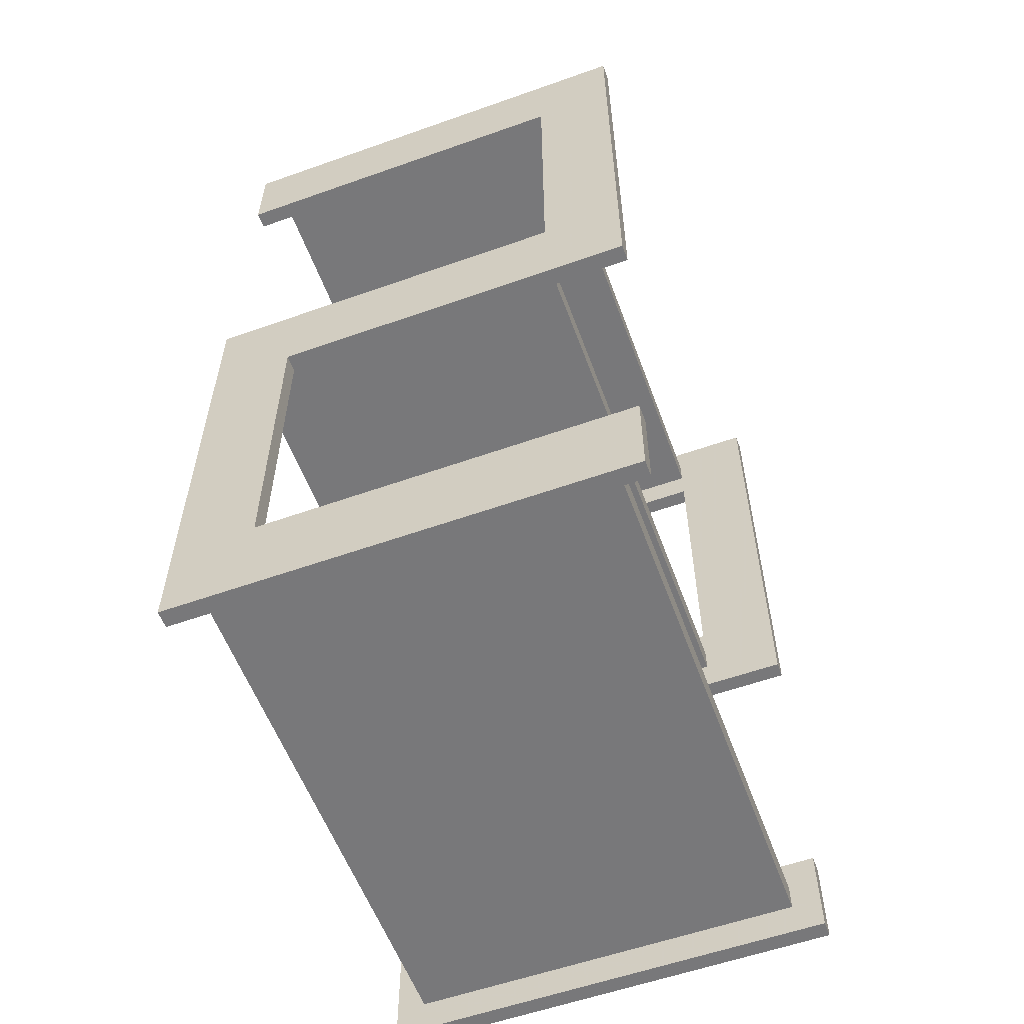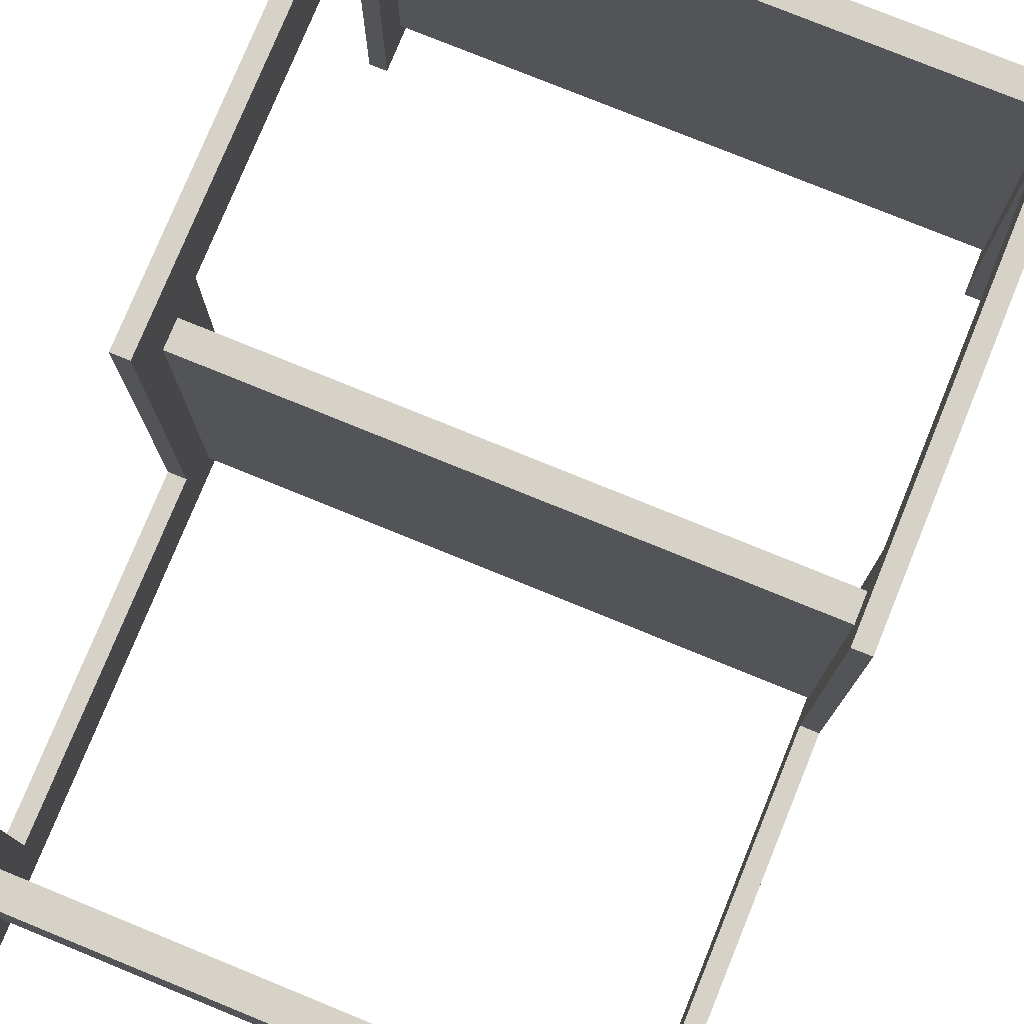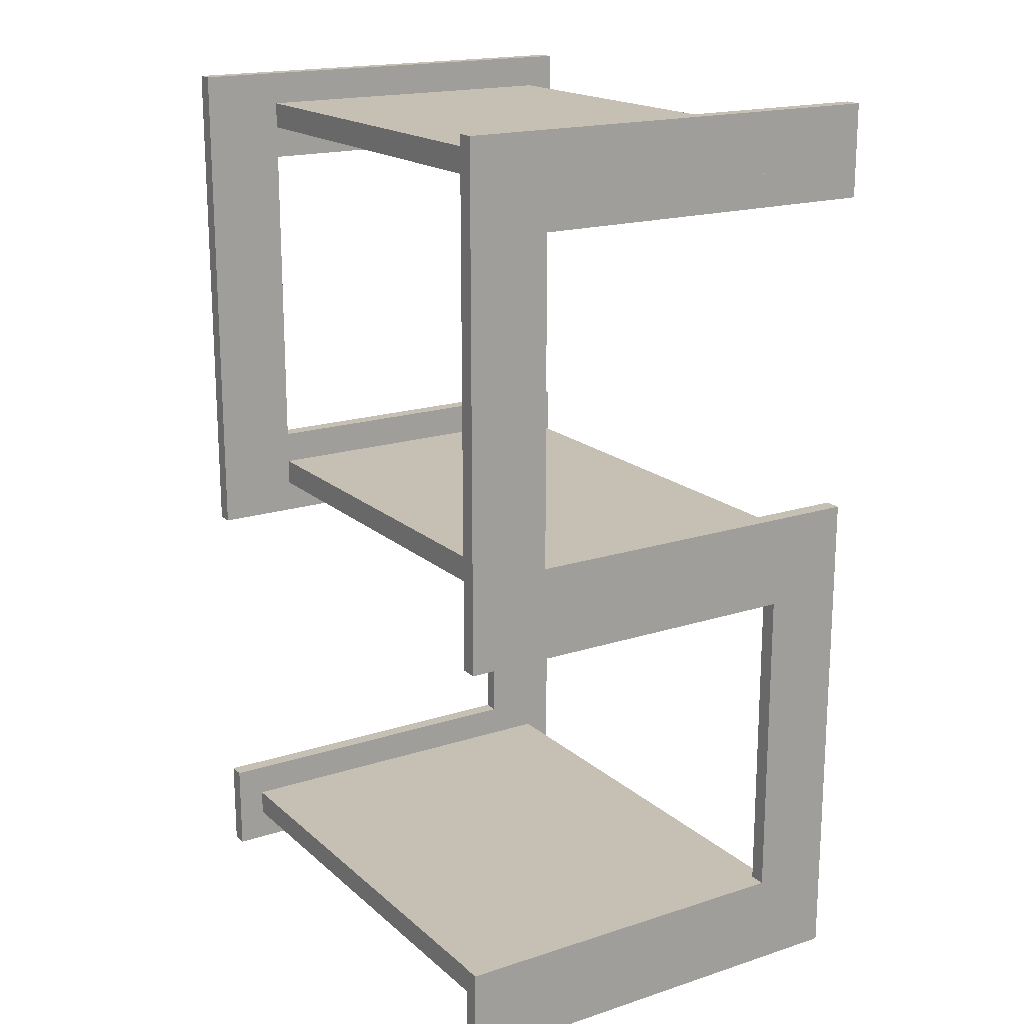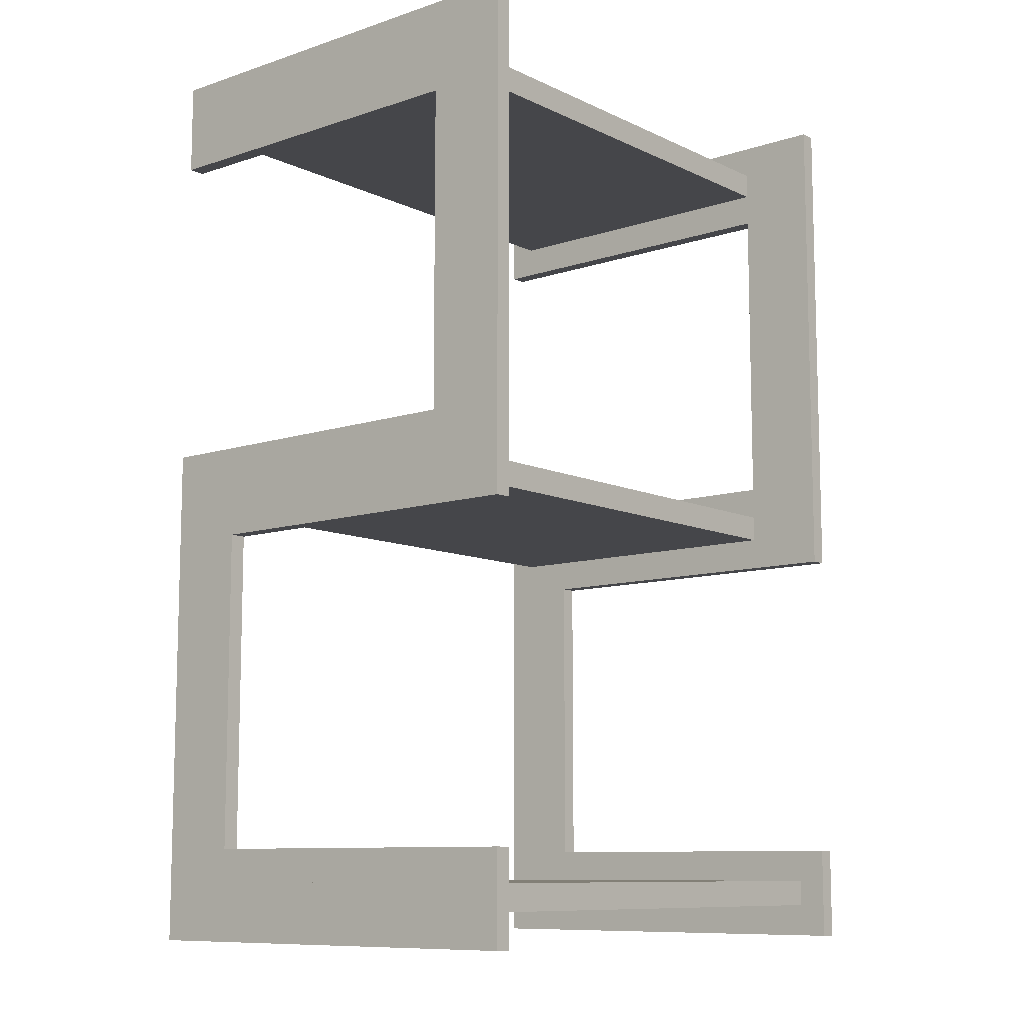
<metadata>
{"format":"obj","ext":"obj","renderer":"f3d","projection":"perspective","resolution":1024,"background":"white","views":[{"elev":-57.5,"azim":110.2,"up":"+Z"},{"elev":77.5,"azim":-157.8,"up":"+Y"},{"elev":18.1,"azim":-122.1,"up":"+Z"},{"elev":-9.9,"azim":130.1,"up":"+Z"}]}
</metadata>
<code>
v -0.2745 -0.1778 -0.01272
v -0.2585 -0.1778 -0.01272
v -0.2585 -0.1778 -0.01272
v -0.2745 0.1945 -0.3873
v -0.2745 0.1445 -0.01272
v -0.2745 -0.1778 -0.3873
v -0.2585 0.1445 -0.01272
v -0.2585 0.1445 -0.01272
v -0.2585 -0.1778 -0.3873
v -0.2585 -0.1778 -0.3873
v -0.2585 0.1945 -0.3873
v -0.2585 0.1945 -0.3873
v -0.2745 0.1945 -0.4127
v -0.2585 0.1445 0.4127
v -0.2585 0.1445 0.4127
v -0.2745 0.1445 0.4127
v -0.2745 -0.1778 0.01272
v -0.2585 0.1445 0.01272
v -0.2585 0.1445 0.01272
v -0.2745 0.1445 0.01272
v -0.2745 -0.1778 -0.4127
v -0.2585 0.1445 0.3873
v -0.2585 0.1445 0.3873
v -0.2585 -0.1778 0.01272
v -0.2585 -0.1778 0.01272
v -0.2585 -0.1778 -0.4127
v -0.2585 -0.1778 -0.4127
v -0.2585 0.1945 -0.4127
v -0.2585 0.1945 -0.4127
v -0.2745 0.1445 0.3873
v 0.2745 -0.1778 -0.01272
v 0.2585 0.1445 -0.01272
v 0.2585 0.1445 -0.01272
v 0.2585 -0.1778 -0.01272
v 0.2585 -0.1778 -0.01272
v -0.2745 -0.1778 0.4127
v -0.2585 -0.1778 0.4127
v -0.2585 -0.1778 0.4127
v -0.2585 -0.1778 0.3873
v -0.2585 -0.1778 0.3873
v 0.2585 -0.1778 0.01272
v 0.2585 -0.1778 0.01272
v 0.2745 0.1445 -0.01272
v 0.2745 0.1445 0.01272
v 0.2585 0.1445 0.01272
v 0.2585 0.1445 0.01272
v 0.2585 0.1445 0.4127
v 0.2585 0.1445 0.4127
v 0.2745 0.1945 -0.3873
v 0.2585 -0.1778 -0.3873
v 0.2585 -0.1778 -0.3873
v 0.2585 0.1945 -0.3873
v 0.2585 0.1945 -0.3873
v 0.2585 0.1445 0.3873
v 0.2585 0.1445 0.3873
v 0.2745 0.1445 0.4127
v -0.2745 -0.1778 0.3873
v 0.2745 -0.1778 0.01272
v 0.2585 0.1945 -0.4127
v 0.2585 0.1945 -0.4127
v 0.2745 -0.1778 -0.3873
v 0.2745 -0.1778 -0.4127
v 0.2585 -0.1778 -0.4127
v 0.2585 -0.1778 -0.4127
v 0.2585 -0.1778 0.4127
v 0.2585 -0.1778 0.4127
v 0.2745 0.1445 0.3873
v 0.2585 -0.1778 0.3873
v 0.2585 -0.1778 0.3873
v 0.2745 -0.1778 0.3873
v 0.2745 0.1945 -0.4127
v 0.2745 -0.1778 0.4127
v -0.2745 -0.1278 -0.04445
v -0.2745 -0.1278 -0.04445
v -0.2745 -0.1278 -0.04445
v -0.2585 -0.1278 -0.3556
v -0.2585 -0.1278 -0.3556
v -0.2585 -0.1278 -0.3556
v -0.2745 -0.1278 -0.3556
v -0.2745 -0.1278 -0.3556
v -0.2745 -0.1278 -0.3556
v -0.2585 -0.1278 -0.04445
v -0.2585 -0.1278 -0.04445
v -0.2585 -0.1278 -0.04445
v -0.2745 0.2223 -0.3556
v -0.2745 0.2223 -0.3556
v -0.2745 0.2223 -0.3556
v -0.2745 -0.1778 -0.01272
v -0.2745 -0.1778 -0.01272
v -0.2745 -0.1778 -0.01272
v -0.2585 0.2223 -0.04445
v -0.2585 0.2223 -0.04445
v -0.2585 0.2223 -0.04445
v -0.2585 -0.1778 -0.01272
v -0.2585 -0.1778 -0.01272
v -0.2585 -0.1778 -0.01272
v -0.2585 0.2223 -0.3556
v -0.2585 0.2223 -0.3556
v -0.2585 0.2223 -0.3556
v -0.2745 0.1945 -0.3873
v -0.2745 0.1945 -0.3873
v -0.2745 0.1945 -0.3873
v -0.2745 0.1445 -0.01272
v -0.2745 0.1445 -0.01272
v -0.2745 0.1445 -0.01272
v -0.2745 0.1445 -0.01272
v -0.2745 -0.1778 -0.3873
v -0.2745 -0.1778 -0.3873
v -0.2745 -0.1778 -0.3873
v -0.2745 0.2223 -0.04445
v -0.2745 0.2223 -0.04445
v -0.2745 0.2223 -0.04445
v -0.2585 0.1445 -0.01272
v -0.2585 0.1445 -0.01272
v -0.2585 0.1445 -0.01272
v -0.2585 0.1445 -0.01272
v -0.2585 -0.1778 -0.3873
v -0.2585 -0.1778 -0.3873
v -0.2585 -0.1778 -0.3873
v -0.2585 0.1945 -0.3873
v -0.2585 0.1945 -0.3873
v -0.2585 0.1945 -0.3873
v -0.2585 0.2223 -0.4445
v -0.2585 0.2223 -0.4445
v -0.2585 0.2223 -0.4445
v -0.2745 0.1945 -0.4127
v -0.2745 0.1945 -0.4127
v -0.2745 0.1945 -0.4127
v -0.2745 -0.2056 -0.4445
v -0.2745 -0.2056 -0.4445
v -0.2745 -0.2056 -0.4445
v -0.2745 0.2223 0.4445
v -0.2745 0.2223 0.4445
v -0.2745 0.2223 0.4445
v -0.2585 0.1445 0.4127
v -0.2585 0.1445 0.4127
v -0.2585 0.1445 0.4127
v -0.2585 0.1445 0.4127
v -0.2585 -0.2056 0.04445
v -0.2585 -0.2056 0.04445
v -0.2585 -0.2056 0.04445
v -0.2745 0.2223 -0.4445
v -0.2745 0.2223 -0.4445
v -0.2745 0.2223 -0.4445
v -0.2745 0.1445 0.4127
v -0.2745 0.1445 0.4127
v -0.2745 0.1445 0.4127
v -0.2745 0.1445 0.4127
v -0.2745 -0.1778 0.01272
v -0.2745 -0.1778 0.01272
v -0.2745 -0.1778 0.01272
v -0.2585 0.1445 0.01272
v -0.2585 0.1445 0.01272
v -0.2585 0.1445 0.01272
v -0.2585 0.1445 0.01272
v -0.2745 0.1445 0.01272
v -0.2745 0.1445 0.01272
v -0.2745 0.1445 0.01272
v -0.2745 0.1445 0.01272
v -0.2745 -0.1778 -0.4127
v -0.2745 -0.1778 -0.4127
v -0.2745 -0.1778 -0.4127
v -0.2585 0.2223 0.4445
v -0.2585 0.2223 0.4445
v -0.2585 0.2223 0.4445
v -0.2585 0.1445 0.3873
v -0.2585 0.1445 0.3873
v -0.2585 0.1445 0.3873
v -0.2585 0.1445 0.3873
v -0.2585 -0.1778 0.01272
v -0.2585 -0.1778 0.01272
v -0.2585 -0.1778 0.01272
v -0.2585 -0.1778 -0.4127
v -0.2585 -0.1778 -0.4127
v -0.2585 -0.1778 -0.4127
v -0.2585 0.1945 -0.4127
v -0.2585 0.1945 -0.4127
v -0.2585 0.1945 -0.4127
v -0.2745 0.1445 0.04445
v -0.2745 0.1445 0.04445
v -0.2745 0.1445 0.04445
v -0.2745 0.1445 0.04445
v -0.2745 0.1445 0.3556
v -0.2745 0.1445 0.3556
v -0.2745 0.1445 0.3556
v -0.2745 0.1445 0.3556
v -0.2745 -0.2056 0.04445
v -0.2745 -0.2056 0.04445
v -0.2745 -0.2056 0.04445
v -0.2585 -0.2056 0.4445
v -0.2585 -0.2056 0.4445
v -0.2585 -0.2056 0.4445
v -0.2745 -0.2056 0.4445
v -0.2745 -0.2056 0.4445
v -0.2745 -0.2056 0.4445
v -0.2745 0.1445 0.3873
v -0.2745 0.1445 0.3873
v -0.2745 0.1445 0.3873
v -0.2745 0.1445 0.3873
v -0.2585 0.1445 0.3556
v -0.2585 0.1445 0.3556
v -0.2585 0.1445 0.3556
v -0.2585 0.1445 0.3556
v -0.2585 0.1445 0.04445
v -0.2585 0.1445 0.04445
v -0.2585 0.1445 0.04445
v -0.2585 0.1445 0.04445
v 0.2745 -0.1778 -0.01272
v 0.2745 -0.1778 -0.01272
v 0.2745 -0.1778 -0.01272
v 0.2585 0.1445 -0.01272
v 0.2585 0.1445 -0.01272
v 0.2585 0.1445 -0.01272
v 0.2585 0.1445 -0.01272
v 0.2585 -0.1778 -0.01272
v 0.2585 -0.1778 -0.01272
v 0.2585 -0.1778 -0.01272
v 0.2585 -0.1278 -0.04445
v 0.2585 -0.1278 -0.04445
v 0.2585 -0.1278 -0.04445
v -0.2585 -0.2056 -0.4445
v -0.2585 -0.2056 -0.4445
v -0.2585 -0.2056 -0.4445
v -0.2745 -0.1778 0.4127
v -0.2745 -0.1778 0.4127
v -0.2745 -0.1778 0.4127
v -0.2585 -0.1778 0.4127
v -0.2585 -0.1778 0.4127
v -0.2585 -0.1778 0.4127
v -0.2585 -0.1778 0.3873
v -0.2585 -0.1778 0.3873
v -0.2585 -0.1778 0.3873
v 0.2585 -0.1778 0.01272
v 0.2585 -0.1778 0.01272
v 0.2585 -0.1778 0.01272
v 0.2585 -0.2056 -0.4445
v 0.2585 -0.2056 -0.4445
v 0.2585 -0.2056 -0.4445
v 0.2745 0.1445 -0.01272
v 0.2745 0.1445 -0.01272
v 0.2745 0.1445 -0.01272
v 0.2745 0.1445 -0.01272
v 0.2585 0.2223 -0.04445
v 0.2585 0.2223 -0.04445
v 0.2585 0.2223 -0.04445
v 0.2585 -0.1278 -0.3556
v 0.2585 -0.1278 -0.3556
v 0.2585 -0.1278 -0.3556
v 0.2745 0.1445 0.01272
v 0.2745 0.1445 0.01272
v 0.2745 0.1445 0.01272
v 0.2745 0.1445 0.01272
v 0.2585 0.1445 0.01272
v 0.2585 0.1445 0.01272
v 0.2585 0.1445 0.01272
v 0.2585 0.1445 0.01272
v 0.2585 0.1445 0.4127
v 0.2585 0.1445 0.4127
v 0.2585 0.1445 0.4127
v 0.2585 0.1445 0.4127
v 0.2745 0.1945 -0.3873
v 0.2745 0.1945 -0.3873
v 0.2745 0.1945 -0.3873
v 0.2585 -0.1778 -0.3873
v 0.2585 -0.1778 -0.3873
v 0.2585 -0.1778 -0.3873
v 0.2585 0.1945 -0.3873
v 0.2585 0.1945 -0.3873
v 0.2585 0.1945 -0.3873
v -0.2745 -0.2056 0.3556
v -0.2745 -0.2056 0.3556
v -0.2745 -0.2056 0.3556
v 0.2585 0.1445 0.3873
v 0.2585 0.1445 0.3873
v 0.2585 0.1445 0.3873
v 0.2585 0.1445 0.3873
v 0.2745 0.1445 0.4127
v 0.2745 0.1445 0.4127
v 0.2745 0.1445 0.4127
v 0.2745 0.1445 0.4127
v 0.2585 0.1445 0.3556
v 0.2585 0.1445 0.3556
v 0.2585 0.1445 0.3556
v 0.2585 0.1445 0.3556
v -0.2745 -0.1778 0.3873
v -0.2745 -0.1778 0.3873
v -0.2745 -0.1778 0.3873
v -0.2585 -0.2056 0.3556
v -0.2585 -0.2056 0.3556
v -0.2585 -0.2056 0.3556
v 0.2585 0.1445 0.04445
v 0.2585 0.1445 0.04445
v 0.2585 0.1445 0.04445
v 0.2585 0.1445 0.04445
v 0.2745 -0.1778 0.01272
v 0.2745 -0.1778 0.01272
v 0.2745 -0.1778 0.01272
v 0.2585 -0.2056 0.04445
v 0.2585 -0.2056 0.04445
v 0.2585 -0.2056 0.04445
v 0.2745 -0.1278 -0.04445
v 0.2745 -0.1278 -0.04445
v 0.2745 -0.1278 -0.04445
v 0.2745 0.2223 -0.04445
v 0.2745 0.2223 -0.04445
v 0.2745 0.2223 -0.04445
v 0.2745 -0.1278 -0.3556
v 0.2745 -0.1278 -0.3556
v 0.2745 -0.1278 -0.3556
v 0.2585 0.1945 -0.4127
v 0.2585 0.1945 -0.4127
v 0.2585 0.1945 -0.4127
v 0.2585 0.2223 -0.3556
v 0.2585 0.2223 -0.3556
v 0.2585 0.2223 -0.3556
v 0.2745 -0.1778 -0.3873
v 0.2745 -0.1778 -0.3873
v 0.2745 -0.1778 -0.3873
v 0.2745 -0.1778 -0.4127
v 0.2745 -0.1778 -0.4127
v 0.2745 -0.1778 -0.4127
v 0.2585 -0.1778 -0.4127
v 0.2585 -0.1778 -0.4127
v 0.2585 -0.1778 -0.4127
v 0.2585 -0.1778 0.4127
v 0.2585 -0.1778 0.4127
v 0.2585 -0.1778 0.4127
v 0.2585 -0.2056 0.4445
v 0.2585 -0.2056 0.4445
v 0.2585 -0.2056 0.4445
v 0.2745 0.1445 0.3873
v 0.2745 0.1445 0.3873
v 0.2745 0.1445 0.3873
v 0.2745 0.1445 0.3873
v 0.2585 -0.2056 0.3556
v 0.2585 -0.2056 0.3556
v 0.2585 -0.2056 0.3556
v 0.2585 -0.1778 0.3873
v 0.2585 -0.1778 0.3873
v 0.2585 -0.1778 0.3873
v 0.2745 -0.1778 0.3873
v 0.2745 -0.1778 0.3873
v 0.2745 -0.1778 0.3873
v 0.2745 -0.2056 0.04445
v 0.2745 -0.2056 0.04445
v 0.2745 -0.2056 0.04445
v 0.2745 0.1445 0.3556
v 0.2745 0.1445 0.3556
v 0.2745 0.1445 0.3556
v 0.2745 0.1445 0.3556
v 0.2585 0.2223 0.4445
v 0.2585 0.2223 0.4445
v 0.2585 0.2223 0.4445
v 0.2745 0.1945 -0.4127
v 0.2745 0.1945 -0.4127
v 0.2745 0.1945 -0.4127
v 0.2585 0.2223 -0.4445
v 0.2585 0.2223 -0.4445
v 0.2585 0.2223 -0.4445
v 0.2745 -0.1778 0.4127
v 0.2745 -0.1778 0.4127
v 0.2745 -0.1778 0.4127
v 0.2745 0.1445 0.04445
v 0.2745 0.1445 0.04445
v 0.2745 0.1445 0.04445
v 0.2745 0.1445 0.04445
v 0.2745 -0.2056 -0.4445
v 0.2745 -0.2056 -0.4445
v 0.2745 -0.2056 -0.4445
v 0.2745 0.2223 0.4445
v 0.2745 0.2223 0.4445
v 0.2745 0.2223 0.4445
v 0.2745 0.2223 -0.3556
v 0.2745 0.2223 -0.3556
v 0.2745 0.2223 -0.3556
v 0.2745 0.2223 -0.4445
v 0.2745 0.2223 -0.4445
v 0.2745 0.2223 -0.4445
v 0.2745 -0.2056 0.4445
v 0.2745 -0.2056 0.4445
v 0.2745 -0.2056 0.4445
v 0.2745 -0.2056 0.3556
v 0.2745 -0.2056 0.3556
v 0.2745 -0.2056 0.3556
f 1 20 5
f 33 3 8
f 21 4 13
f 4 21 6
f 20 1 17
f 2 41 24
f 3 33 35
f 19 32 7
f 51 12 9
f 15 54 22
f 42 18 25
f 41 2 34
f 32 19 45
f 11 59 28
f 12 51 52
f 27 50 10
f 65 14 37
f 54 15 47
f 55 40 23
f 18 42 46
f 60 26 29
f 59 11 53
f 50 27 63
f 57 16 30
f 16 57 36
f 39 66 38
f 14 65 48
f 40 55 69
f 43 58 31
f 26 60 64
f 66 39 68
f 58 43 44
f 61 71 49
f 72 67 56
f 71 61 62
f 67 72 70
f 73 76 79
f 76 73 82
f 78 86 80
f 90 74 81
f 75 92 83
f 84 96 77
f 86 78 98
f 85 100 81
f 104 74 90
f 90 81 108
f 92 75 110
f 93 113 84
f 84 113 96
f 117 77 96
f 120 97 77
f 124 87 99
f 100 85 127
f 81 100 108
f 74 104 112
f 94 105 89
f 108 131 90
f 134 91 111
f 113 93 137
f 105 94 114
f 120 77 117
f 96 140 117
f 97 120 123
f 87 124 143
f 142 127 85
f 126 122 101
f 121 109 102
f 147 112 104
f 149 95 88
f 103 152 159
f 146 106 158
f 161 131 108
f 90 131 150
f 91 134 163
f 147 132 112
f 165 137 93
f 115 138 167
f 152 103 116
f 95 149 171
f 172 140 96
f 109 121 118
f 117 140 173
f 178 123 120
f 125 129 144
f 127 142 131
f 127 131 161
f 175 128 160
f 122 126 177
f 107 174 162
f 153 151 157
f 182 156 150
f 146 158 183
f 150 131 188
f 133 191 164
f 132 147 194
f 137 165 190
f 136 198 166
f 115 167 202
f 115 202 154
f 151 153 170
f 155 206 172
f 172 206 140
f 209 213 216
f 211 220 215
f 174 107 119
f 223 173 140
f 123 178 223
f 129 125 222
f 128 175 176
f 158 180 183
f 182 150 188
f 146 183 197
f 130 139 189
f 191 133 193
f 194 147 225
f 137 190 227
f 226 135 229
f 198 136 145
f 196 230 169
f 231 200 168
f 205 154 202
f 179 141 204
f 234 210 217
f 215 236 235
f 213 209 239
f 220 211 243
f 215 220 248
f 212 250 256
f 257 214 254
f 223 178 173
f 261 265 269
f 248 268 266
f 139 130 221
f 181 203 186
f 141 179 187
f 270 199 184
f 272 192 195
f 135 226 148
f 194 225 270
f 227 190 231
f 232 224 228
f 273 277 258
f 257 281 275
f 230 196 287
f 200 231 290
f 203 181 207
f 251 233 253
f 291 255 235
f 210 234 296
f 266 236 215
f 235 236 298
f 301 240 208
f 250 212 241
f 259 243 211
f 305 218 245
f 219 308 247
f 215 248 266
f 257 254 281
f 310 262 267
f 268 313 311
f 265 261 317
f 313 268 248
f 264 319 324
f 322 236 266
f 201 271 185
f 199 270 285
f 192 272 288
f 285 270 225
f 224 232 286
f 290 231 190
f 278 325 260
f 329 259 326
f 277 273 331
f 336 274 282
f 274 336 338
f 341 276 340
f 271 201 289
f 233 251 297
f 254 294 281
f 291 235 298
f 295 344 208
f 237 345 299
f 306 240 301
f 301 208 307
f 242 347 252
f 259 351 243
f 218 305 303
f 353 304 244
f 308 219 302
f 309 315 246
f 321 312 323
f 311 236 322
f 262 310 355
f 359 311 313
f 263 307 318
f 319 264 316
f 327 342 339
f 338 336 326
f 325 278 361
f 351 259 329
f 329 326 336
f 276 341 332
f 242 279 334
f 350 337 284
f 249 365 295
f 292 348 283
f 346 293 300
f 295 365 344
f 208 344 318
f 345 237 368
f 240 306 280
f 318 307 208
f 242 334 347
f 366 252 347
f 304 353 371
f 315 309 373
f 312 321 354
f 311 359 236
f 356 378 263
f 314 377 357
f 263 374 307
f 318 344 320
f 342 327 362
f 280 380 360
f 379 352 328
f 335 381 330
f 343 349 333
f 337 350 384
f 348 292 364
f 293 346 363
f 238 376 367
f 369 320 344
f 372 280 306
f 352 379 370
f 377 314 375
f 369 356 320
f 376 238 358
f 378 356 369
f 374 263 378
f 360 380 343
f 280 372 380
f 381 335 383
f 349 343 382
f 382 343 380

</code>
